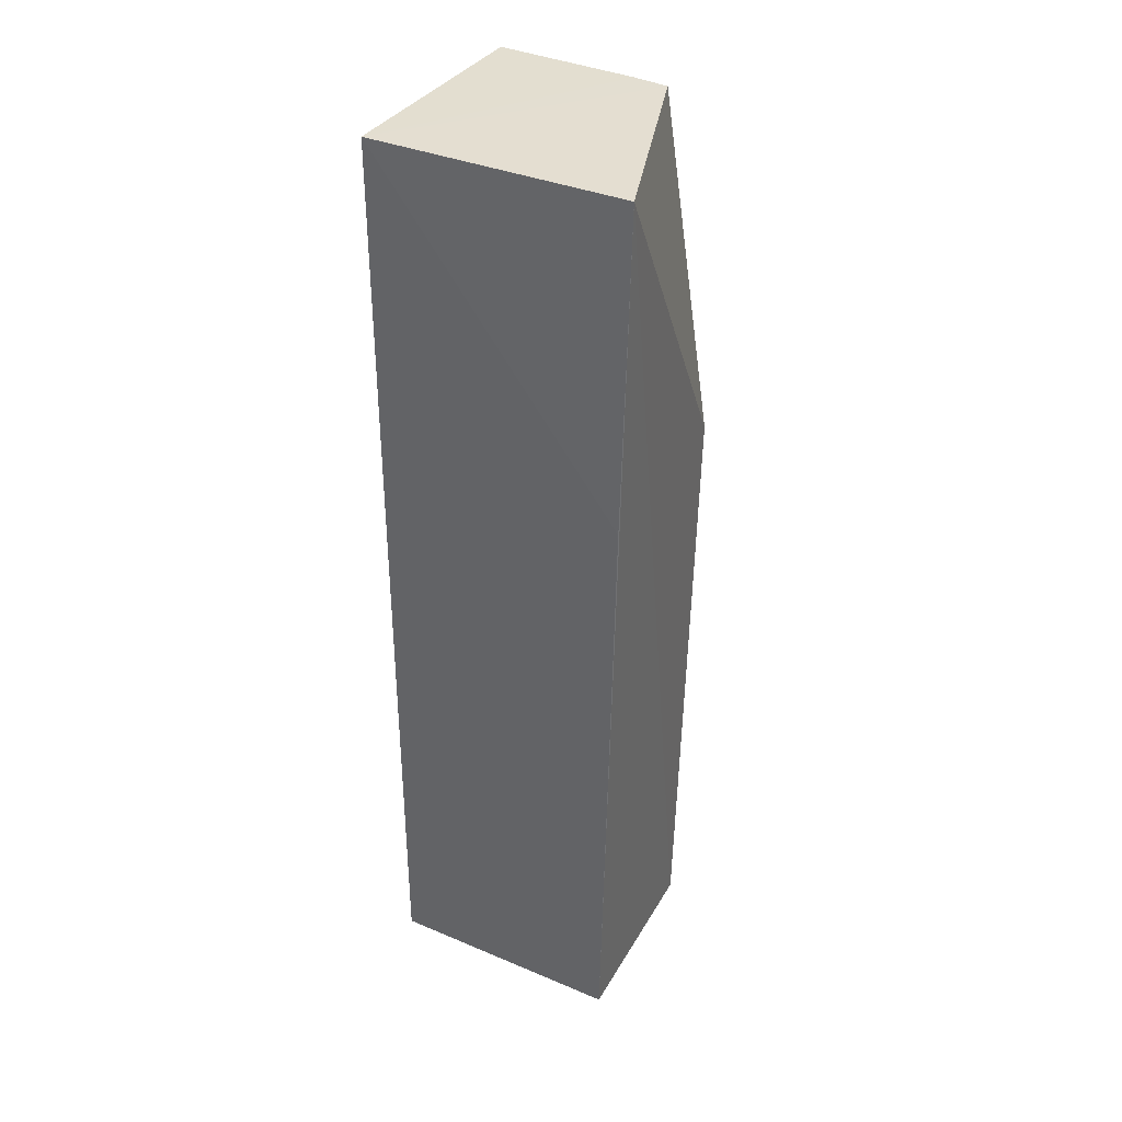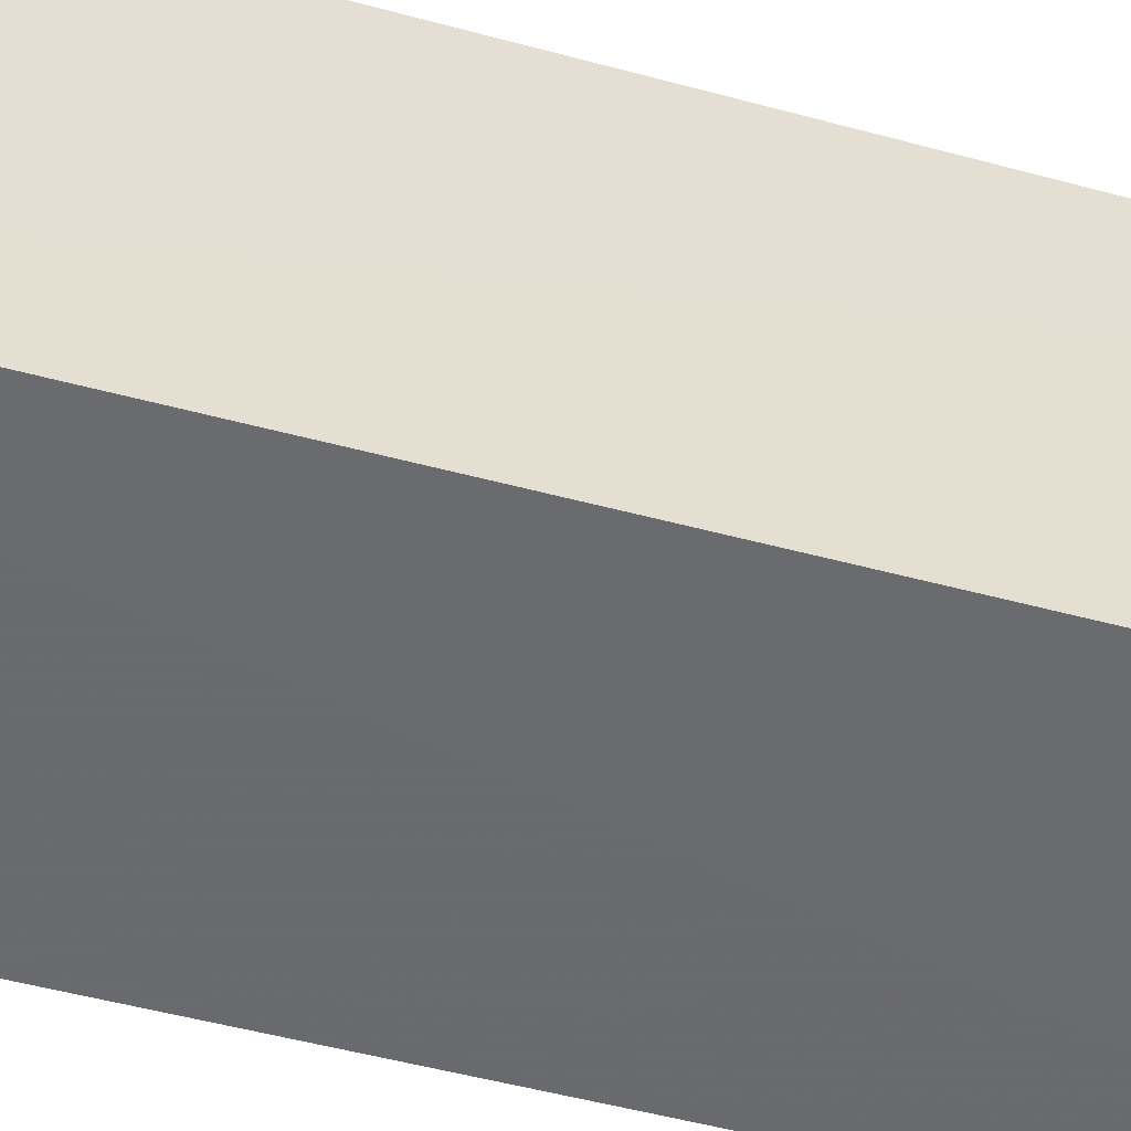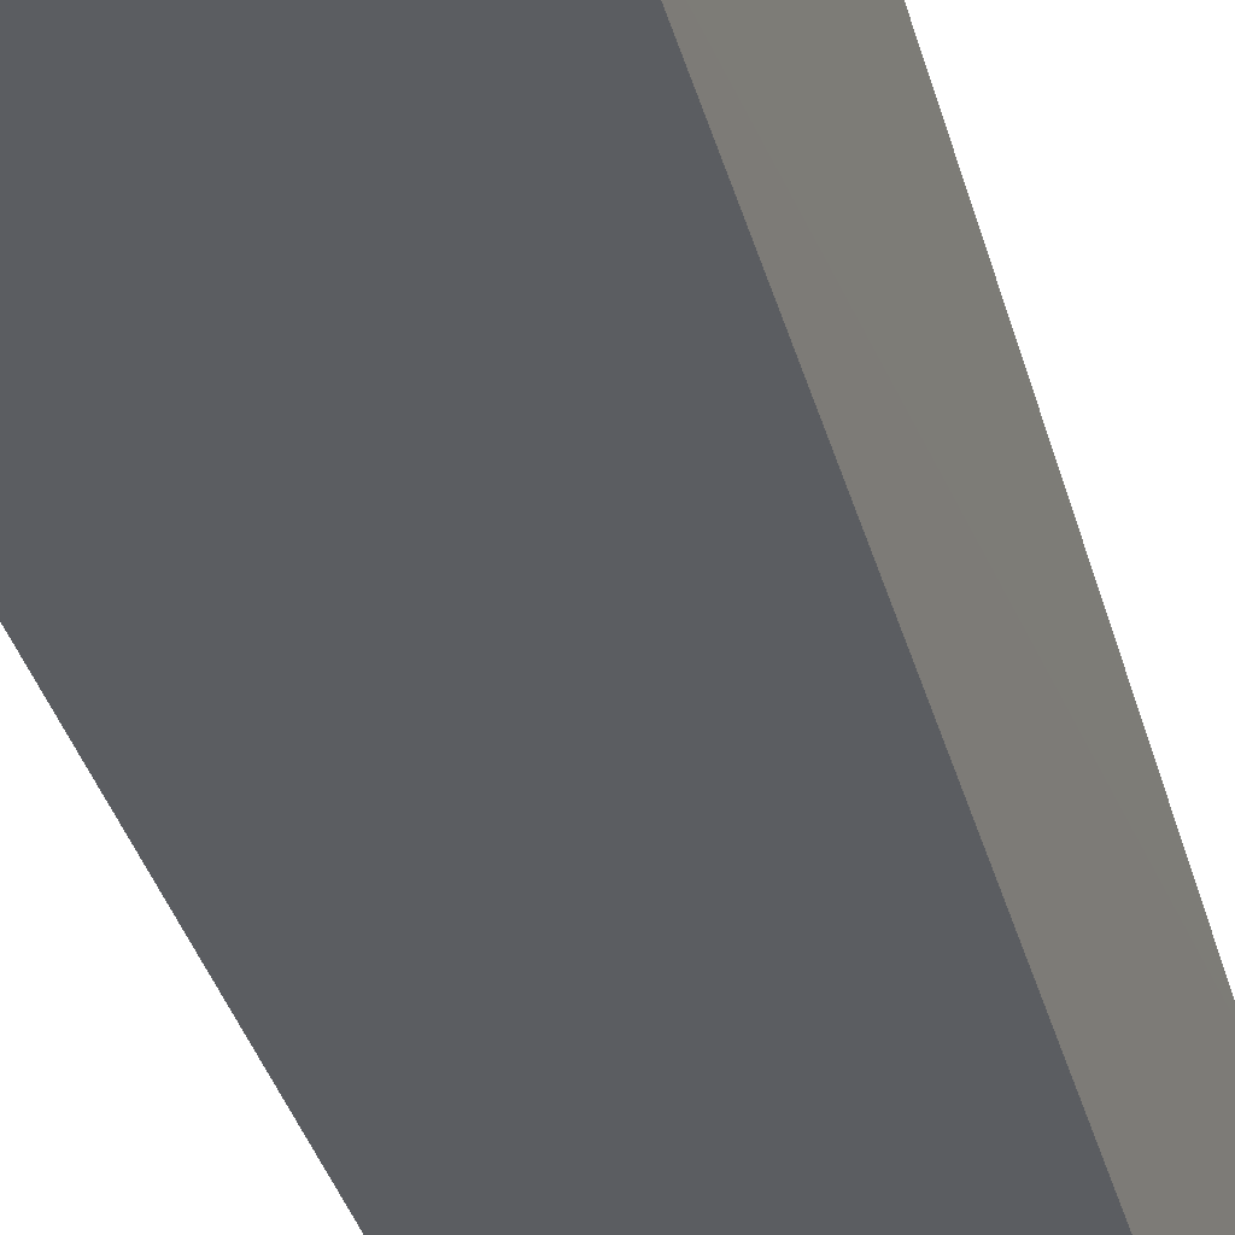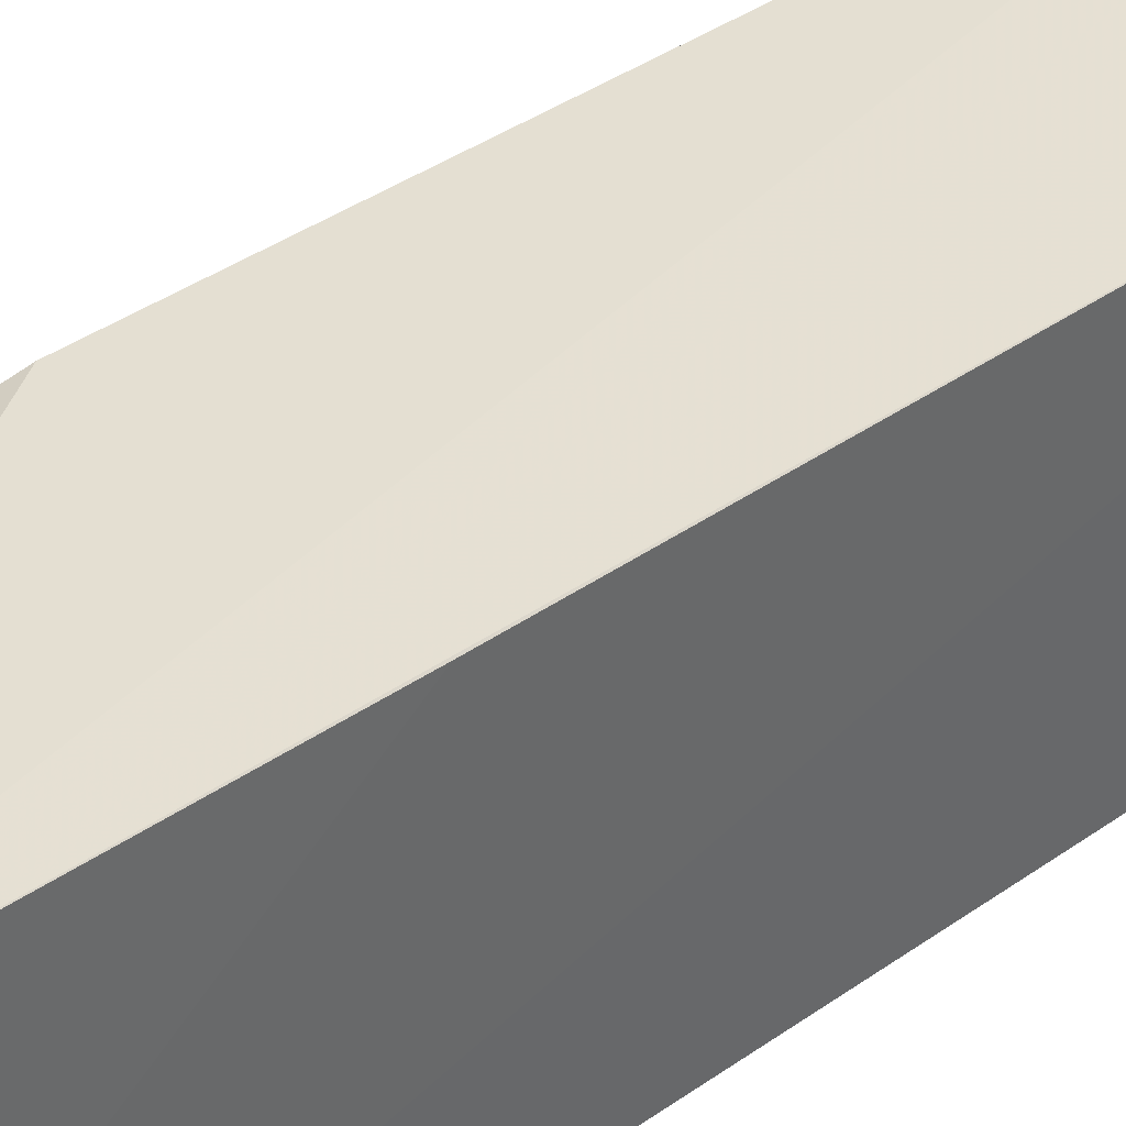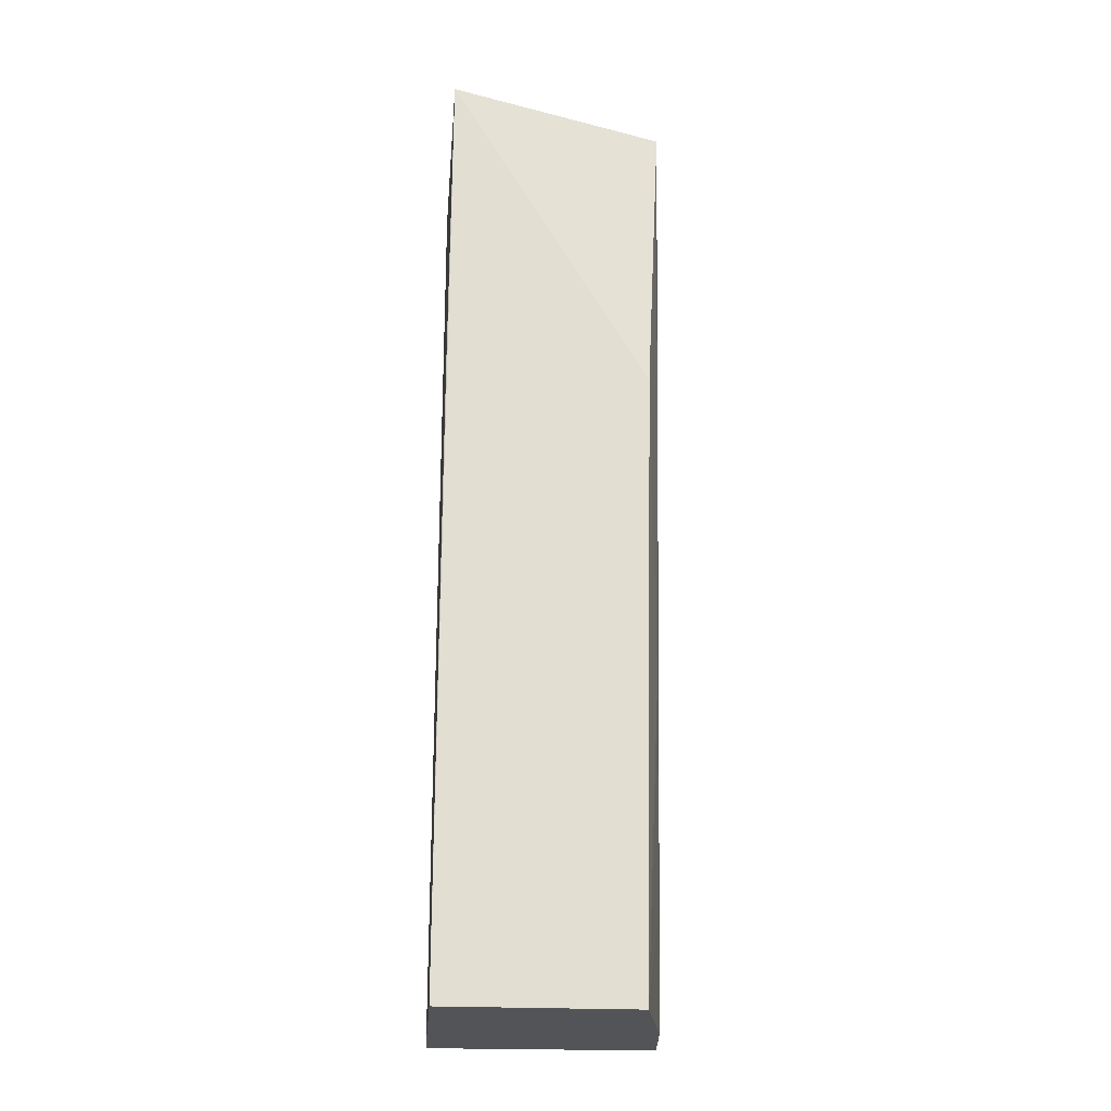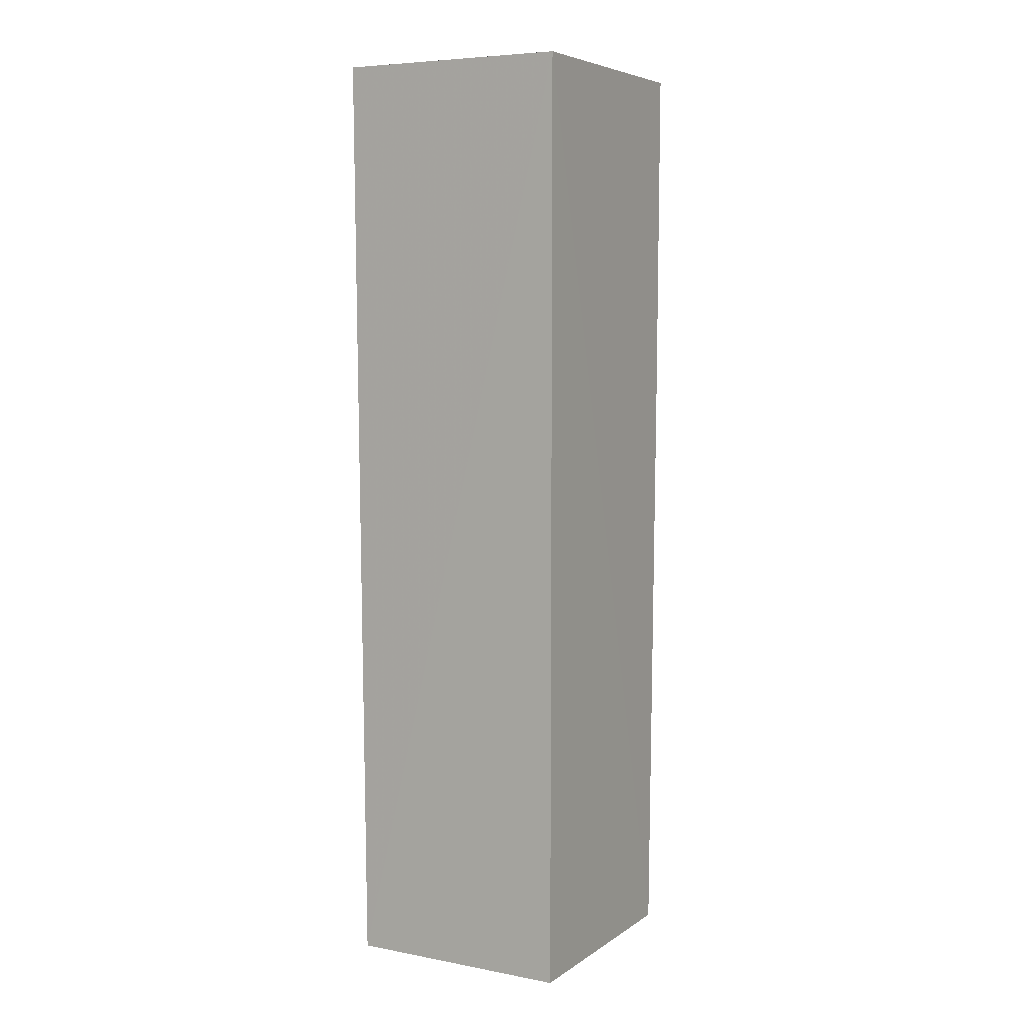
<metadata>
{"format":"obj","ext":"obj","renderer":"f3d","projection":"perspective","resolution":1024,"background":"white","views":[{"elev":35.8,"azim":118.8,"up":"+Z"},{"elev":-53.1,"azim":74.0,"up":"+Y"},{"elev":-35.5,"azim":14.4,"up":"+Y"},{"elev":41.2,"azim":48.9,"up":"+Y"},{"elev":-22.8,"azim":175.6,"up":"+Z"},{"elev":6.4,"azim":29.2,"up":"+Z"}]}
</metadata>
<code>
v -0.05887 0.03384 0.2454
v -0.05867 0.004473 0.2456
v -0.05858 0.03177 0.1383
v -0.08039 0.03083 0.1384
v -0.08539 0.004441 0.2456
v -0.05867 0.004473 0.1383
v -0.05866 0.03305 0.2085
v -0.08412 0.02477 0.2457
v -0.08439 0.004312 0.1383
v -0.08454 0.02074 0.2457
v -0.08165 0.03183 0.2085
v -0.08334 0.01623 0.1383
v -0.08284 0.02432 0.1756
v -0.08296 0.02034 0.1508
f 1 3 4
f 6 3 2
f 7 1 2
f 7 2 3
f 7 3 1
f 8 2 1
f 9 3 6
f 9 6 2
f 9 2 5
f 10 5 2
f 10 2 8
f 10 9 5
f 11 8 1
f 11 1 4
f 12 4 3
f 12 3 9
f 12 10 8
f 12 9 10
f 13 11 4
f 13 8 11
f 13 12 8
f 14 13 4
f 14 4 12
f 14 12 13

</code>
